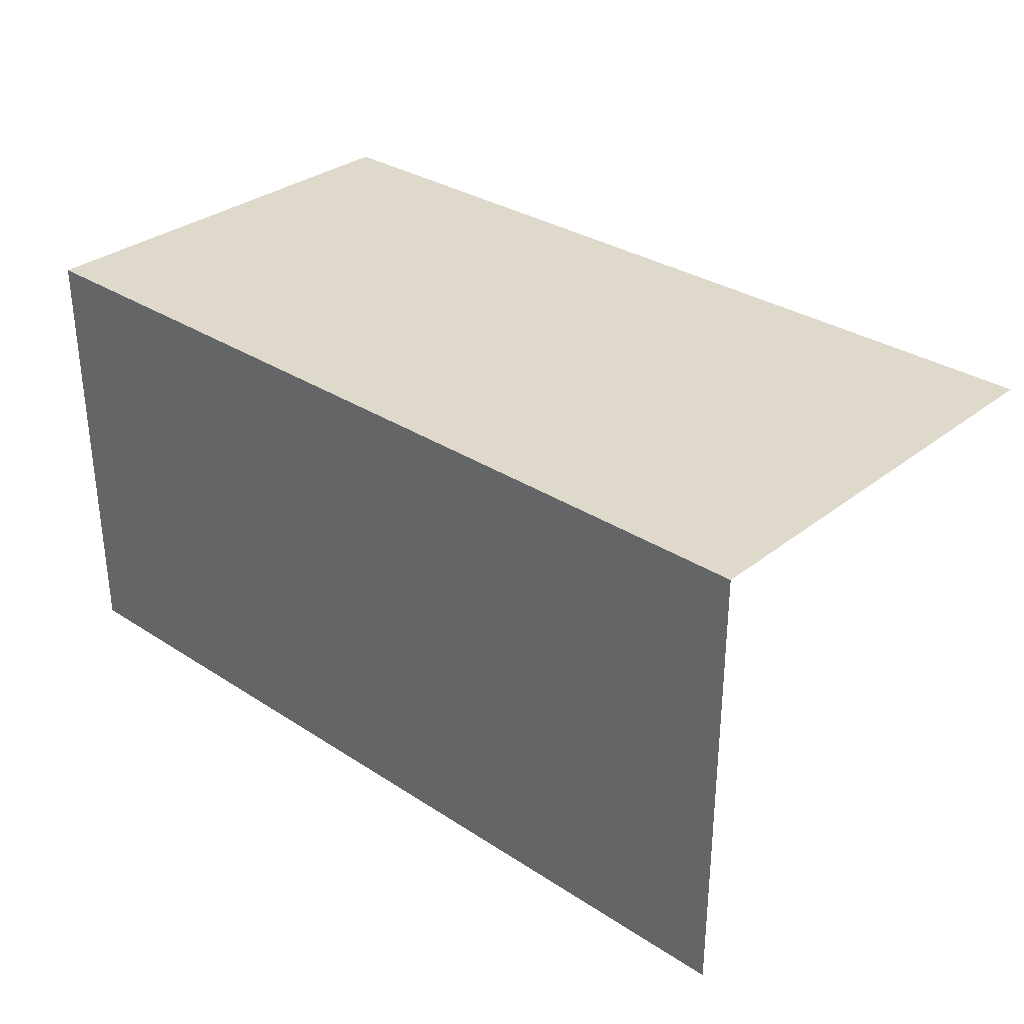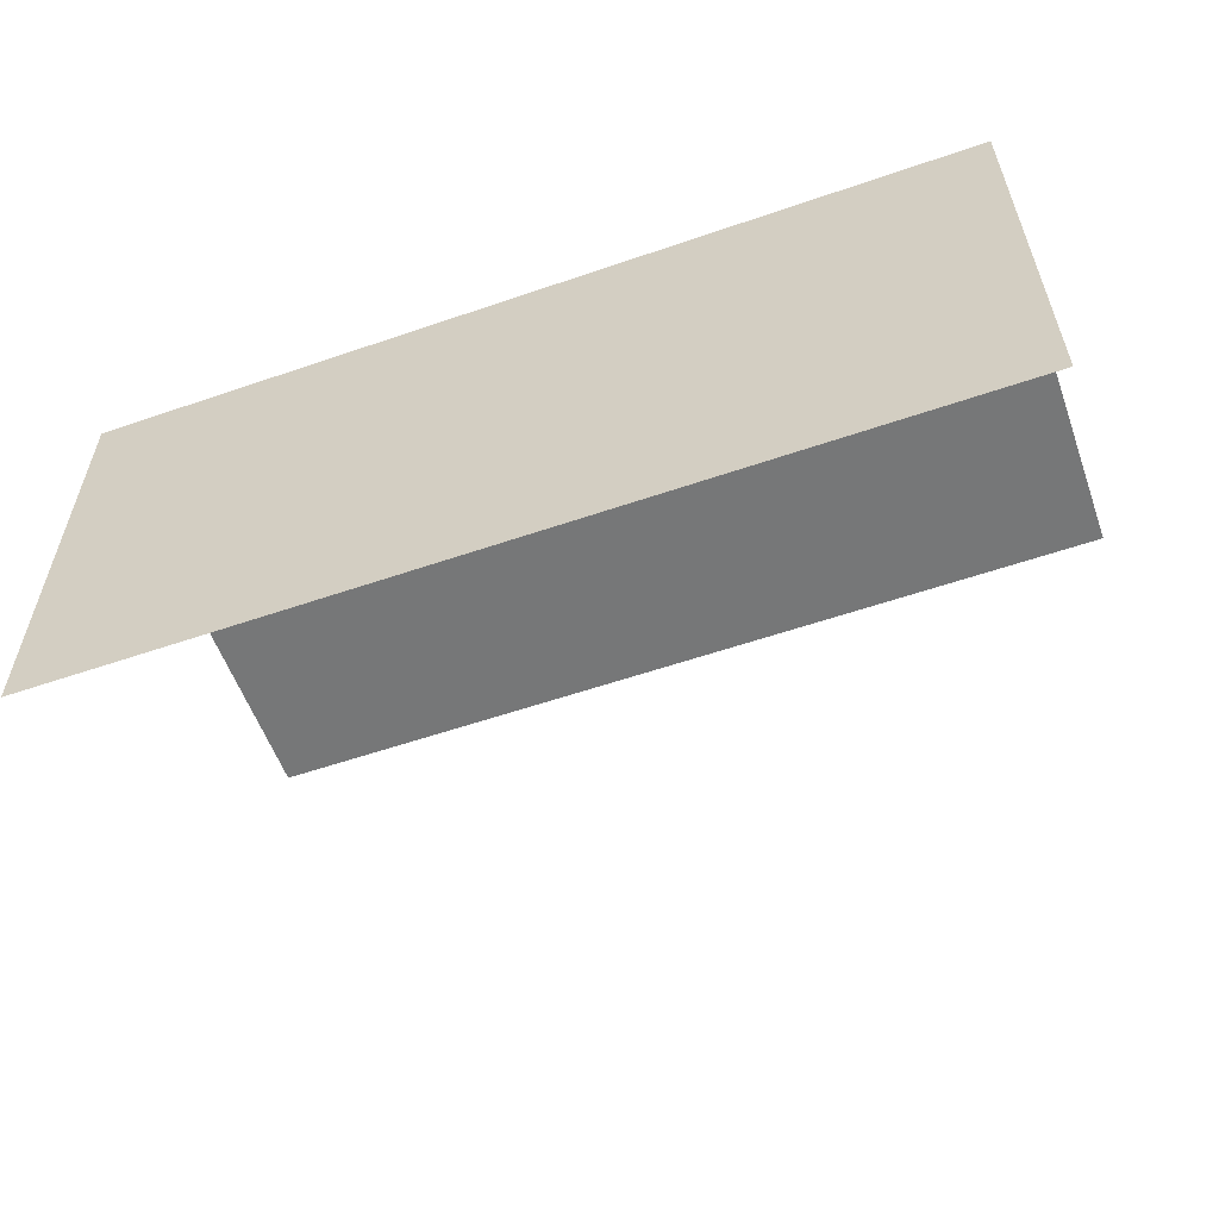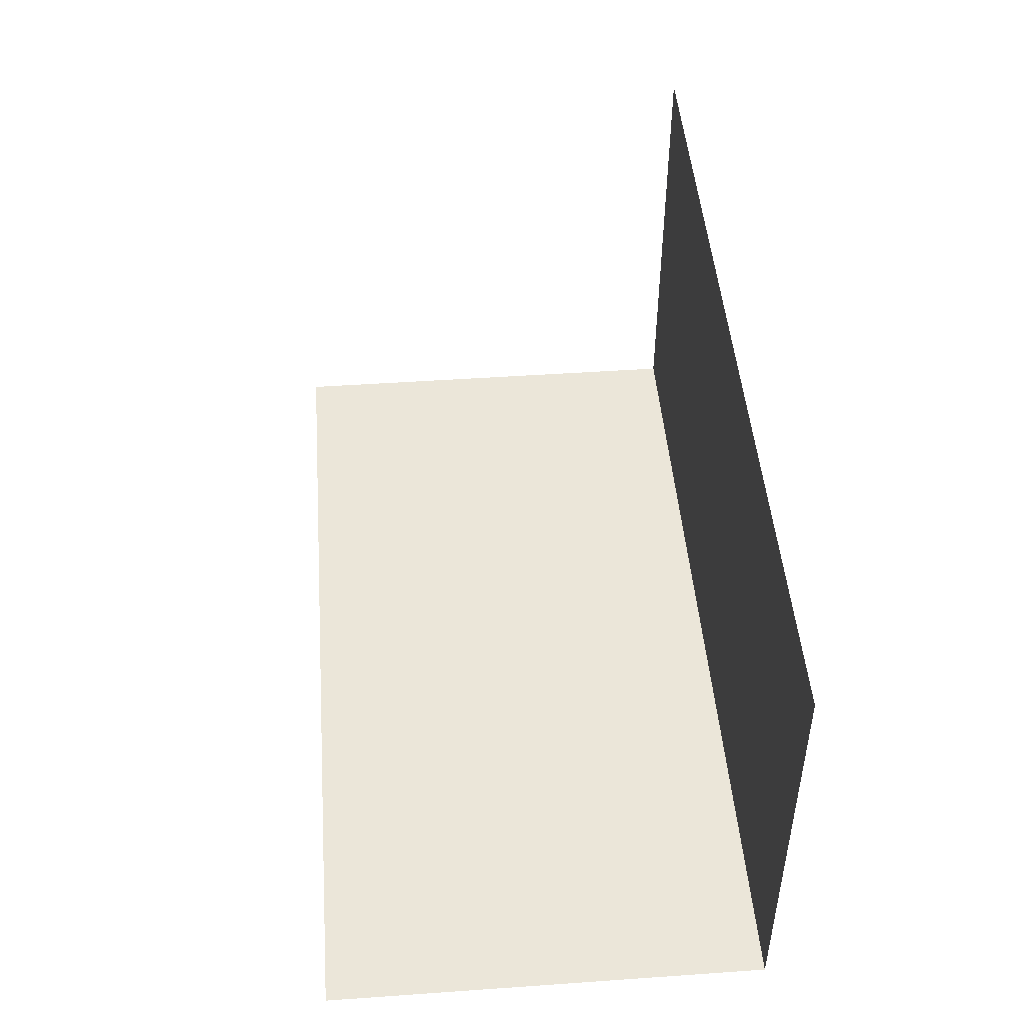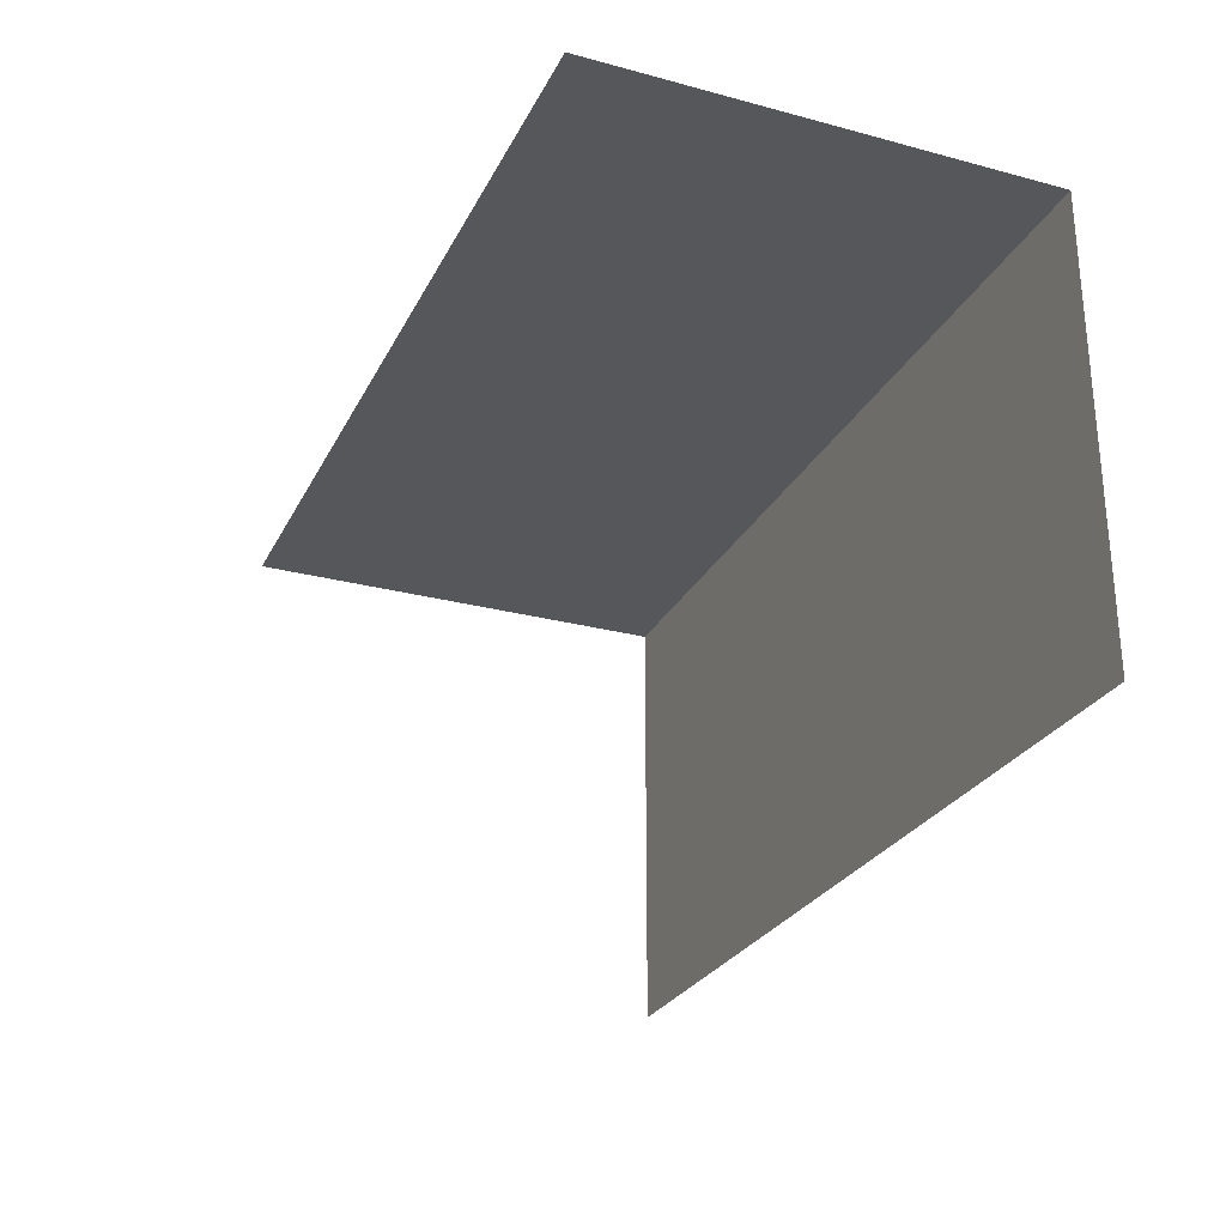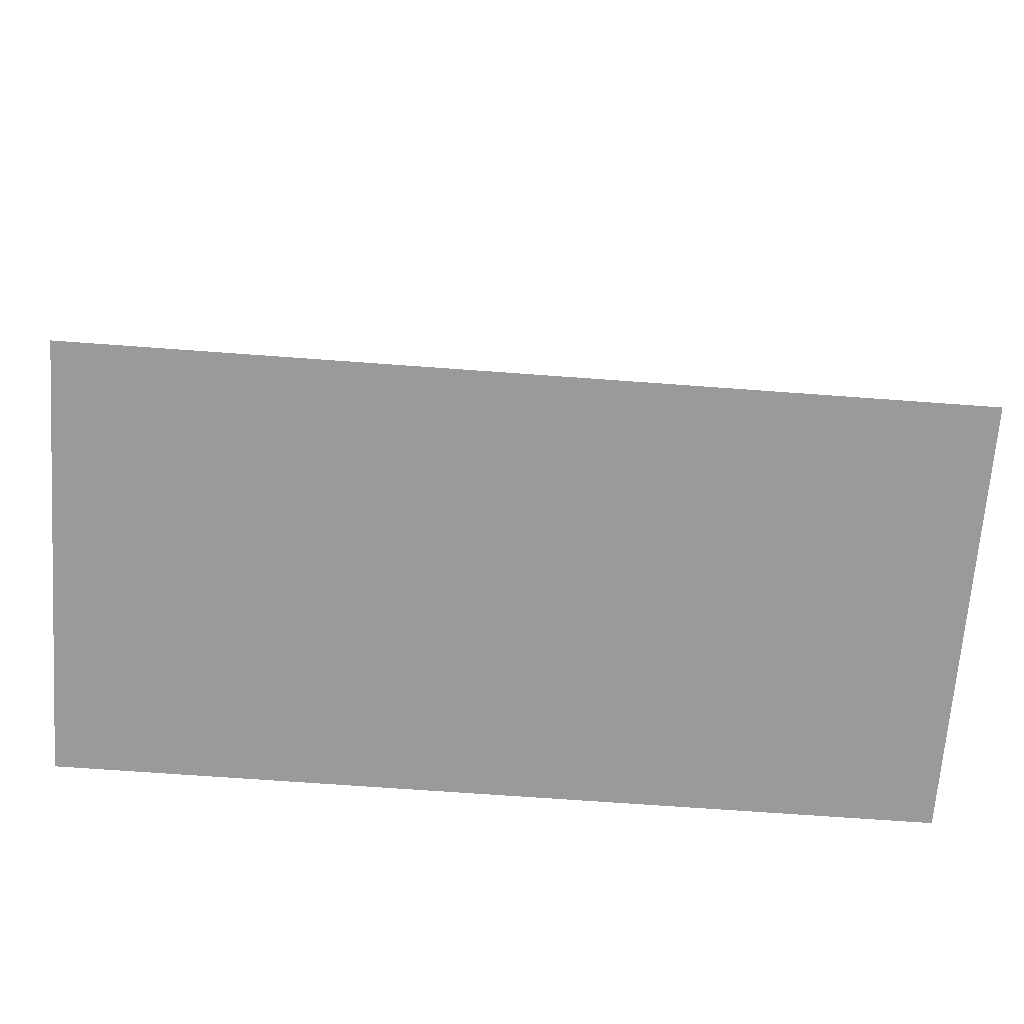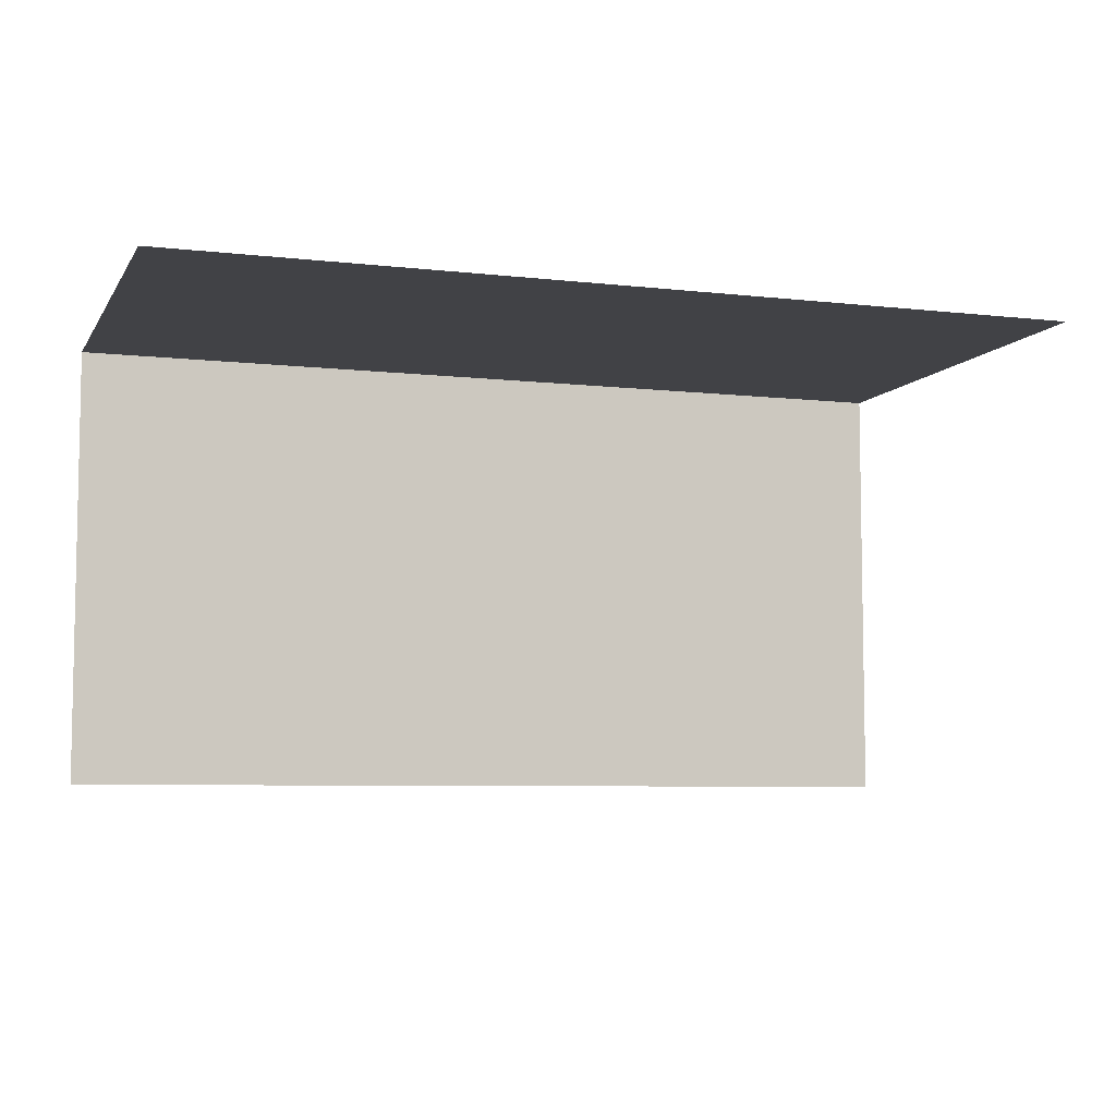
<metadata>
{"format":"obj","ext":"obj","renderer":"f3d","projection":"perspective","resolution":1024,"background":"white","views":[{"elev":31.8,"azim":-137.6,"up":"+Y"},{"elev":-57.0,"azim":-160.3,"up":"+Y"},{"elev":47.5,"azim":85.5,"up":"+Z"},{"elev":-27.0,"azim":67.6,"up":"+Y"},{"elev":-69.2,"azim":-4.2,"up":"+Z"},{"elev":-6.6,"azim":-18.5,"up":"+Y"}]}
</metadata>
<code>
v -0.5 -0.5 0
v 0.5 -0.5 0
v -0.5 0 0
v 0.5 0 0
f 4 2 1
f 4 1 3
v -0.5 0 0.5
v 0.5 0 0.5
v -0.5 0 0
v 0.5 0 0
f 8 6 5
f 8 5 7

</code>
